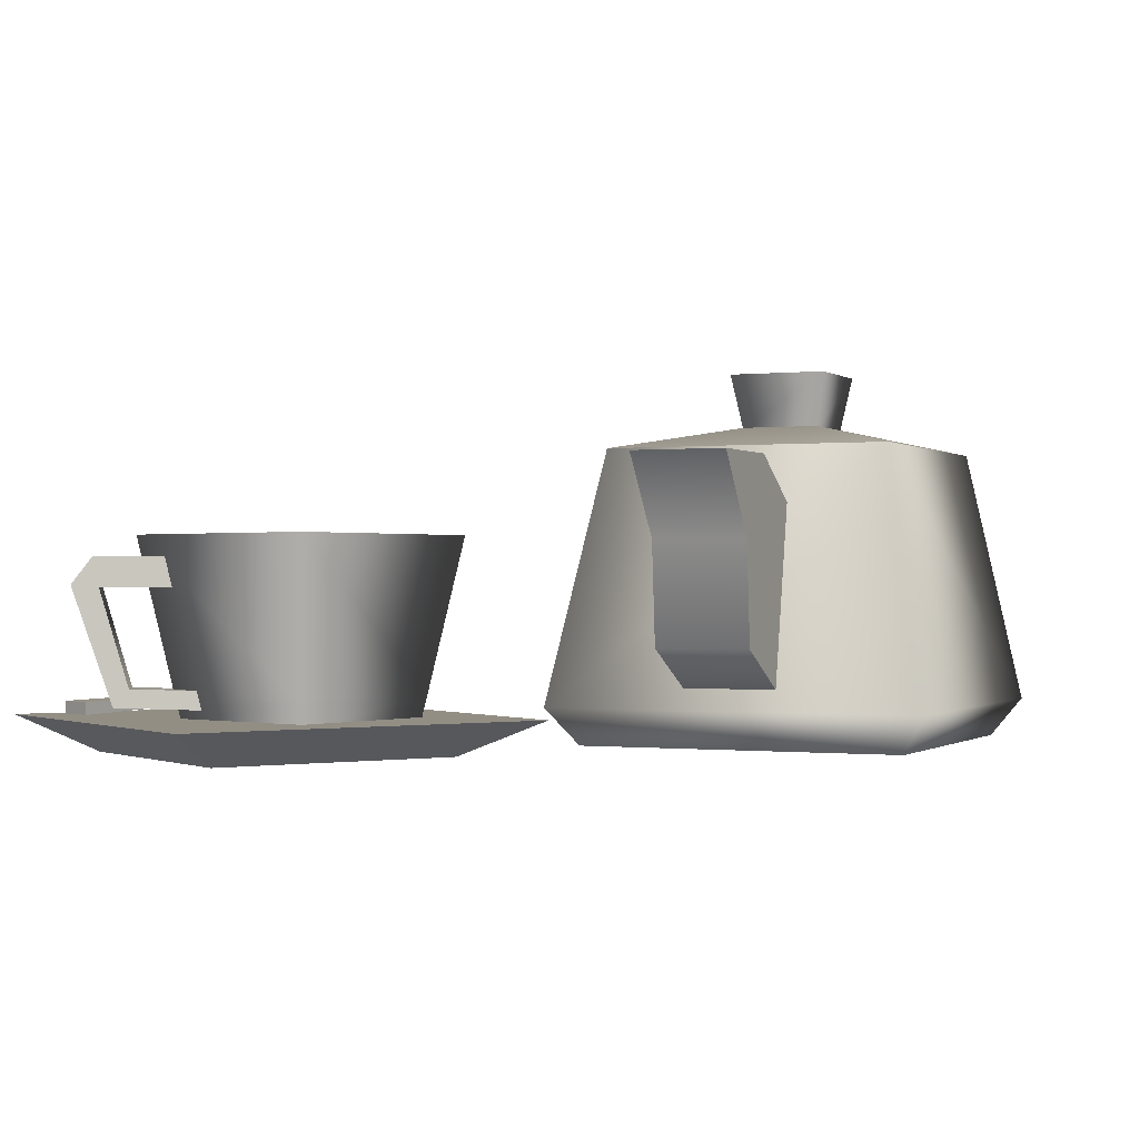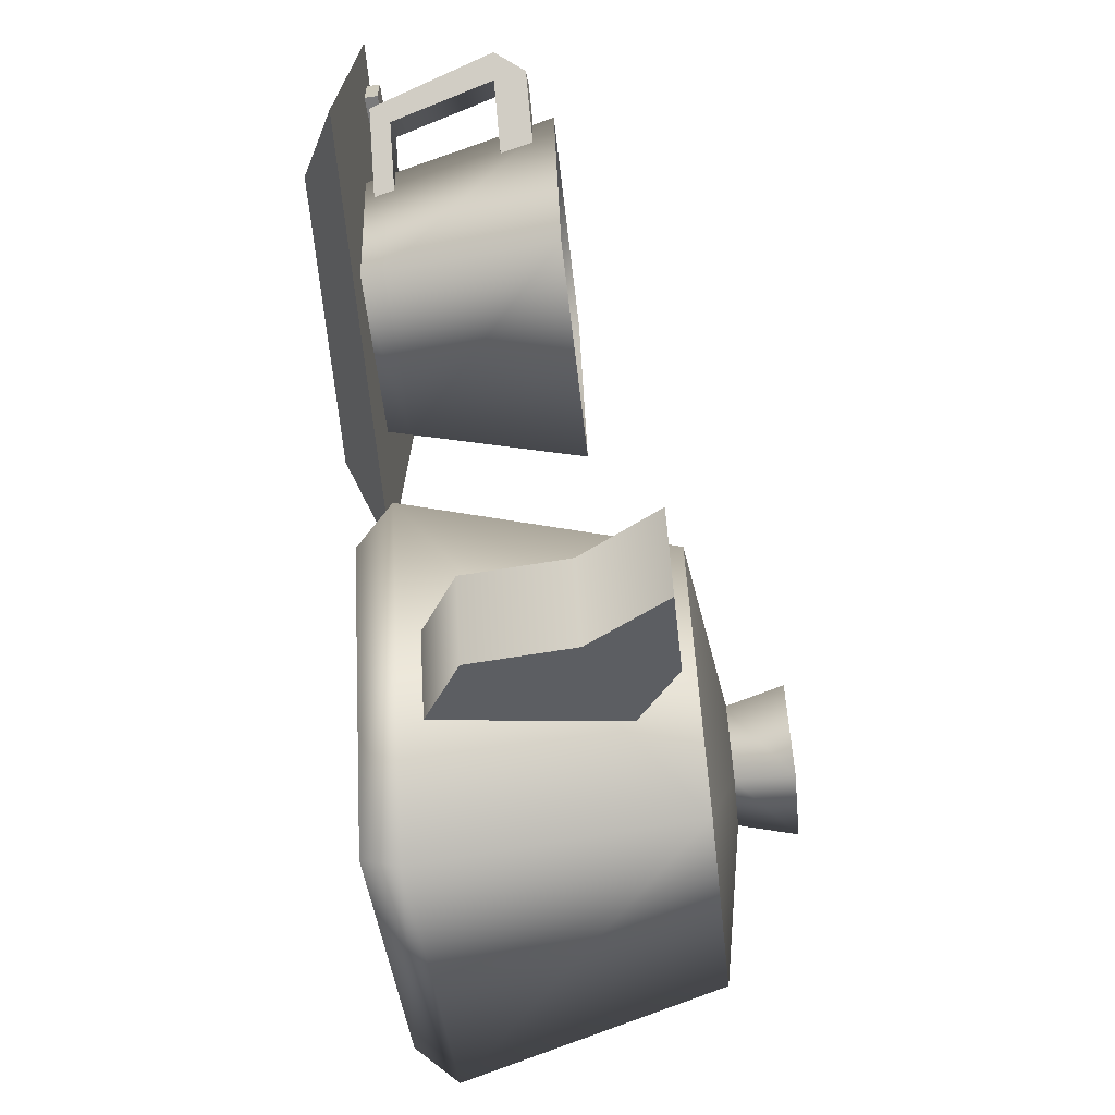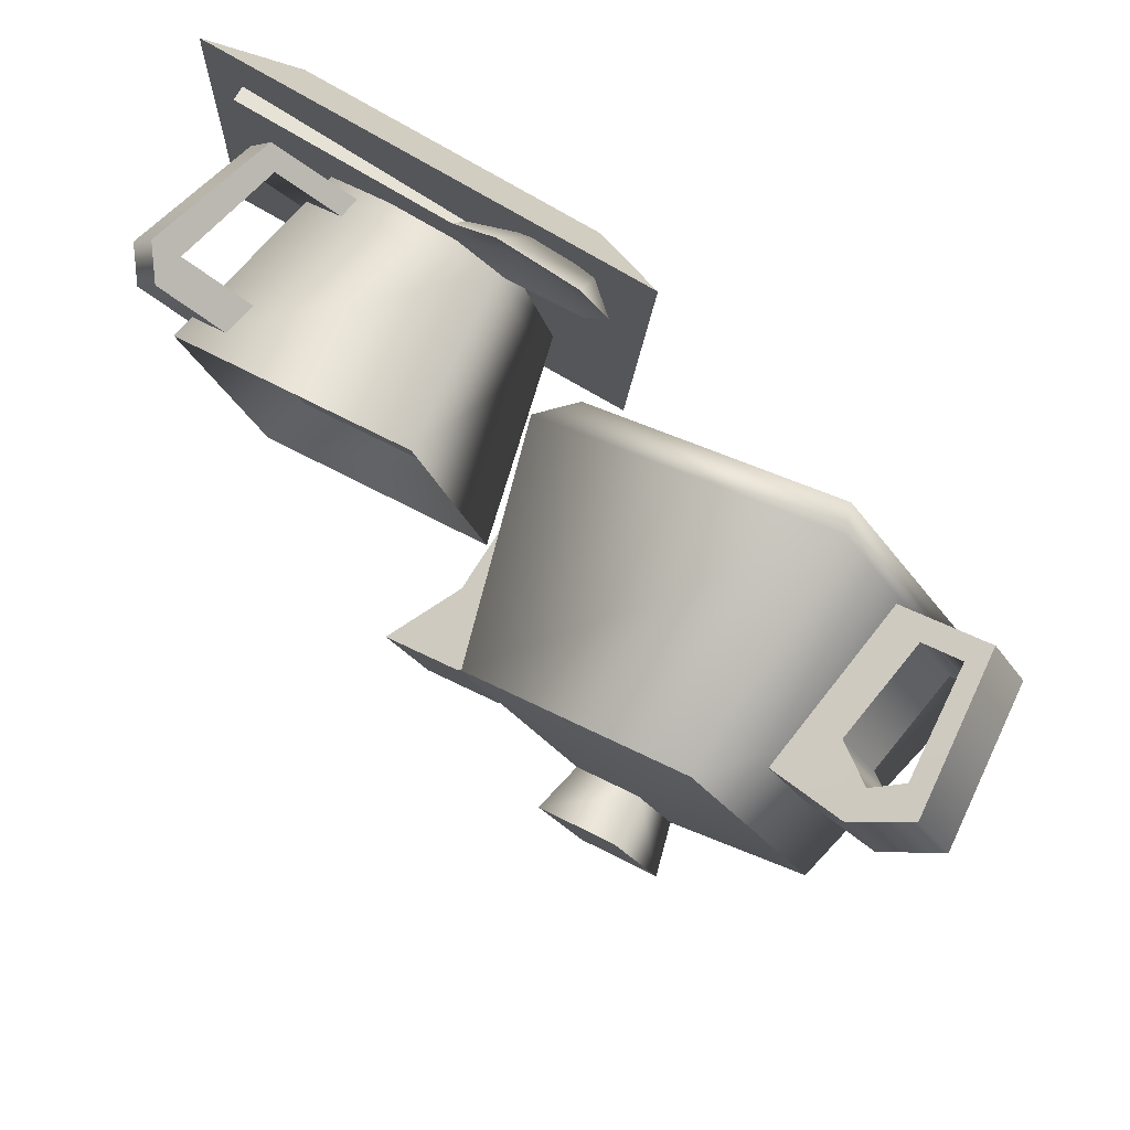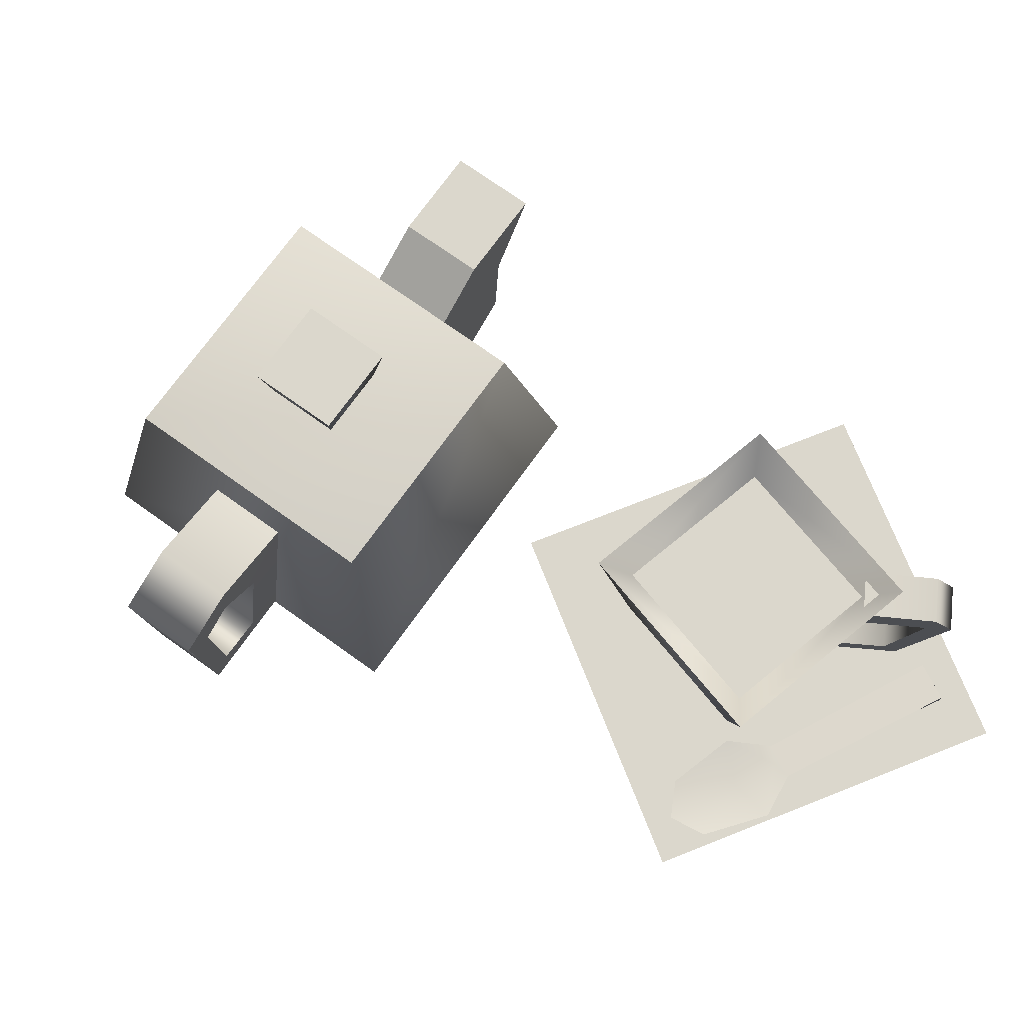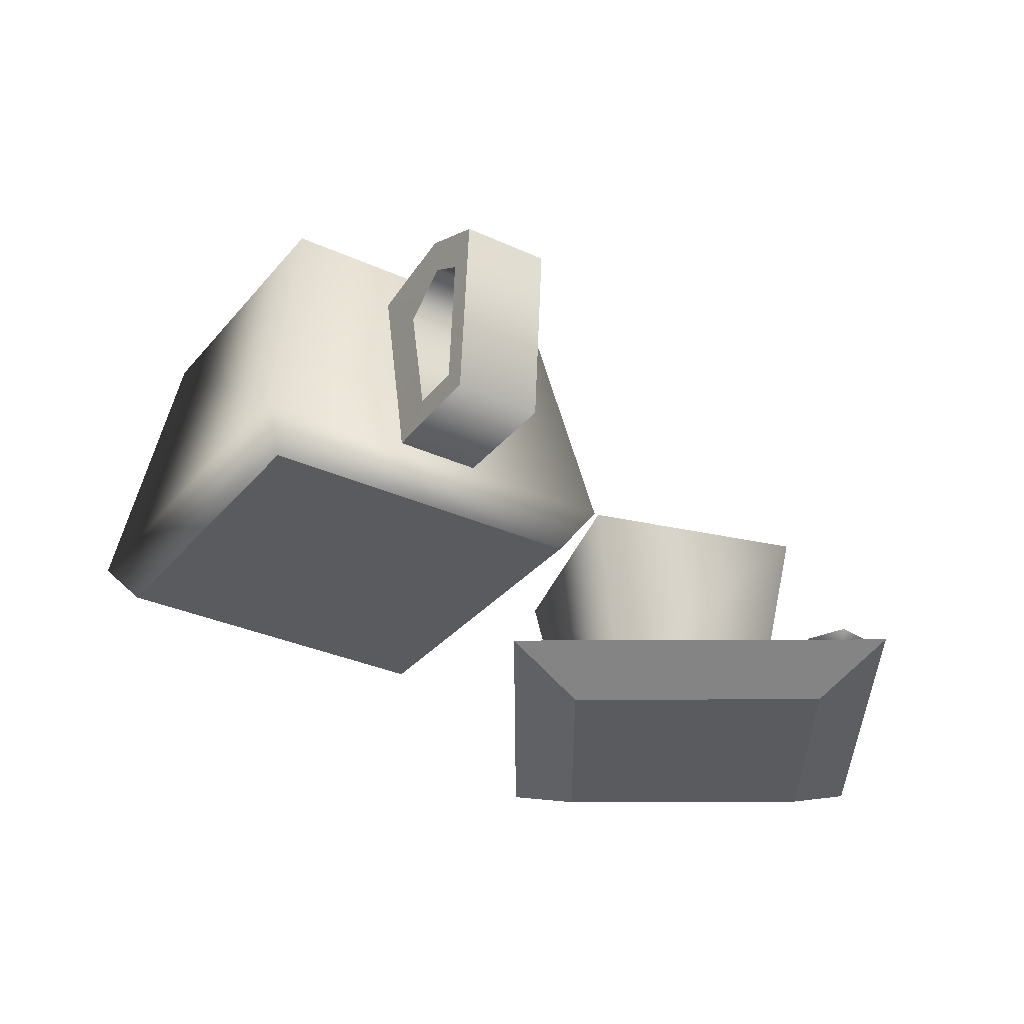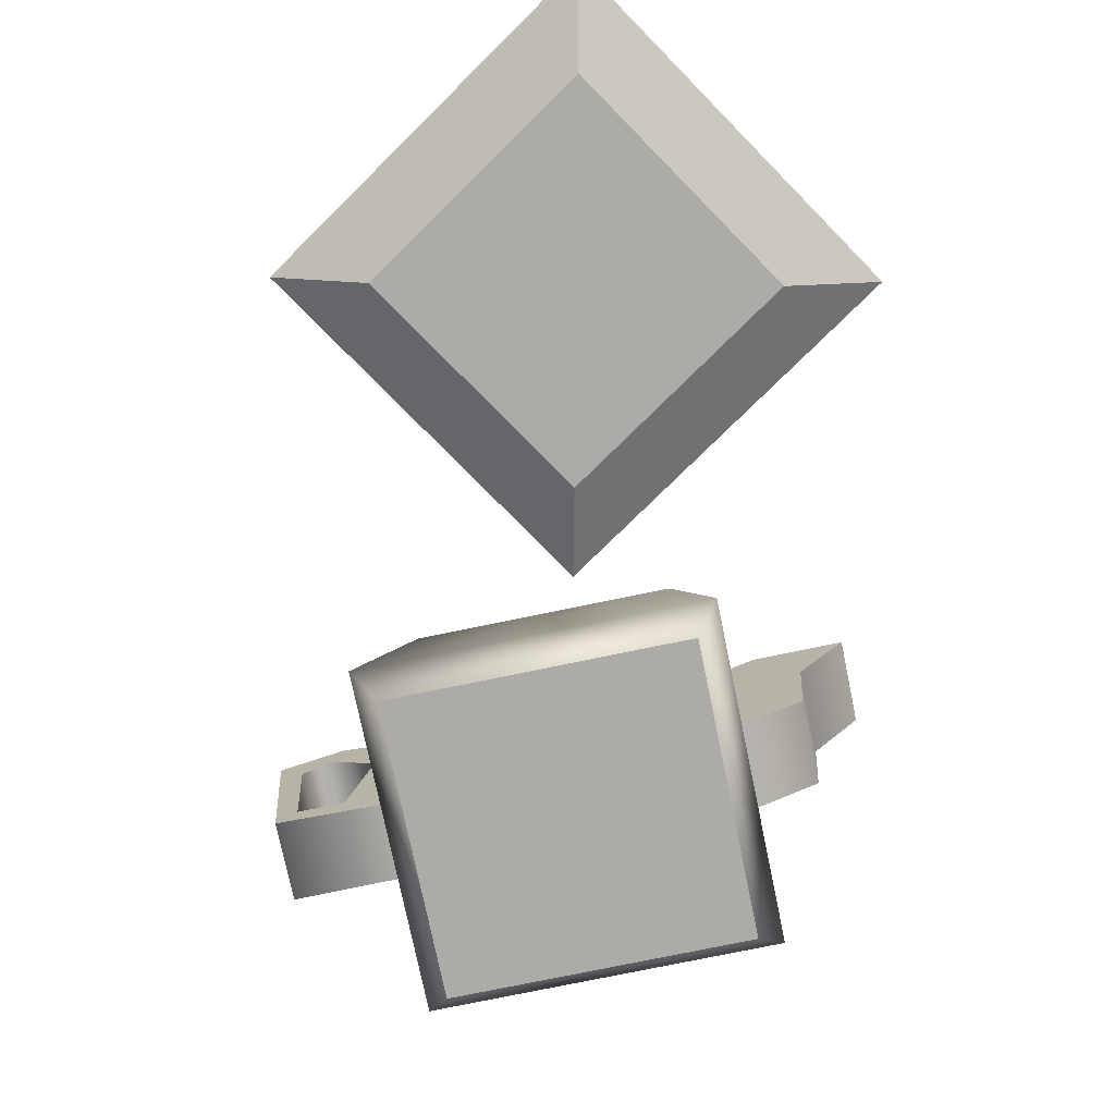
<metadata>
{"format":"obj","ext":"obj","renderer":"f3d","projection":"perspective","resolution":1024,"background":"white","views":[{"elev":-0.3,"azim":143.8,"up":"+Y"},{"elev":-68.2,"azim":96.4,"up":"+Z"},{"elev":78.9,"azim":-150.8,"up":"+Z"},{"elev":73.4,"azim":-24.4,"up":"+Y"},{"elev":-32.1,"azim":-92.5,"up":"+Y"},{"elev":-76.3,"azim":41.7,"up":"+Y"}]}
</metadata>
<code>
o model_5208
v 0.05944 0.02232 -0.1428
v -0.2498 0.02232 0.03574
v -0.4283 0.02232 -0.2735
v -0.1191 0.02232 -0.452
v -0.2498 0.02232 0.03574
v -0.2603 0.0637 0.07503
v -0.4676 0.0637 -0.284
v -0.4283 0.02232 -0.2735
v -0.2603 0.0637 0.07503
v -0.2498 0.02232 0.03574
v 0.05944 0.02232 -0.1428
v 0.09873 0.0637 -0.1323
v 0.09873 0.0637 -0.1323
v 0.05944 0.02232 -0.1428
v -0.1191 0.02232 -0.452
v -0.1086 0.0637 -0.4913
v -0.2415 0.3405 0.005001
v -0.3976 0.3405 -0.2652
v -0.4676 0.0637 -0.284
v -0.3976 0.3405 -0.2652
v -0.1273 0.3405 -0.4213
v -0.1086 0.0637 -0.4913
v -0.1273 0.3405 -0.4213
v 0.0287 0.3405 -0.151
v -0.1844 0.3756 -0.2081
v -0.1273 0.3405 -0.4213
v -0.3976 0.3405 -0.2652
v -0.1844 0.3756 -0.2081
v -0.2415 0.3405 0.005001
v 0.0287 0.3405 -0.151
v -0.2415 0.3405 0.005001
v -0.4283 0.02232 -0.2735
v -0.1191 0.02232 -0.452
v 0.0287 0.3405 -0.151
v -0.1844 0.3756 -0.2081
v -0.1844 0.3756 -0.2081
v -0.1651 0.4241 -0.2805
v -0.1121 0.4241 -0.1888
v -0.1274 0.3626 -0.1929
v -0.1692 0.3626 -0.2652
v -0.2568 0.4241 -0.2275
v -0.2415 0.3626 -0.2234
v -0.2038 0.4241 -0.1358
v -0.1997 0.3626 -0.1511
v -0.2568 0.4241 -0.2275
v -0.2038 0.4241 -0.1358
v -0.1121 0.4241 -0.1888
v -0.1651 0.4241 -0.2805
v -0.1997 0.3626 -0.1511
v -0.2038 0.4241 -0.1358
v -0.4348 0.2379 -0.009506
v -0.4608 0.2699 0.004957
v -0.4461 0.07256 -0.00235
v -0.4268 0.1 -0.01408
v -0.4012 0.2596 -0.02888
v -0.3968 0.3004 -0.03204
v -0.3572 0.2235 -0.05426
v -0.2987 0.2805 -0.0882
v -0.4931 0.07306 -0.08352
v -0.3815 0.07008 -0.1461
v -0.3361 0.06959 -0.06753
v -0.4461 0.07256 -0.00235
v -0.3793 0.09837 -0.0415
v -0.3361 0.06959 -0.06753
v -0.5078 0.2704 -0.07621
v -0.4816 0.2379 -0.09068
v -0.4737 0.1 -0.09525
v -0.4931 0.07306 -0.08352
v -0.4608 0.2699 0.004957
v -0.5078 0.2704 -0.07621
v -0.3968 0.3004 -0.03204
v -0.4438 0.3009 -0.1132
v -0.4816 0.2379 -0.09068
v -0.4348 0.2379 -0.009506
v -0.4268 0.1 -0.01408
v -0.4737 0.1 -0.09525
v -0.4012 0.2596 -0.02888
v -0.4481 0.2596 -0.1101
v -0.3793 0.09837 -0.0415
v -0.4262 0.09837 -0.1227
v -0.3572 0.2235 -0.05426
v -0.4012 0.2596 -0.02888
v -0.4481 0.2596 -0.1101
v -0.4041 0.2235 -0.1354
v -0.3572 0.2235 -0.05426
v -0.4041 0.2235 -0.1354
v -0.4262 0.09837 -0.1227
v -0.3815 0.07008 -0.1461
v -0.4041 0.2235 -0.1354
v -0.3455 0.2805 -0.1694
v -0.4438 0.3009 -0.1132
v -0.4481 0.2596 -0.1101
v -0.4481 0.2596 -0.1101
v -0.3455 0.2805 -0.1694
v -0.2987 0.2805 -0.0882
v 0.09291 0.3266 -0.4267
v -0.003056 0.3266 -0.371
v 0.04733 0.3266 -0.2838
v 0.1435 0.3266 -0.3391
v -0.003056 0.3266 -0.371
v 0.09291 0.3266 -0.4267
v 0.04141 0.2403 -0.3969
v -0.07026 0.276 -0.3327
v 0.08471 0.1301 -0.3051
v 0.0163 0.08667 -0.2657
v -0.03428 0.08667 -0.3533
v 0.03412 0.1301 -0.3927
v 0.092 0.2403 -0.3093
v 0.04141 0.2403 -0.3969
v 0.04733 0.3266 -0.2838
v -0.003056 0.3266 -0.371
v -0.07026 0.276 -0.3327
v -0.01948 0.276 -0.2448
v 0.09291 0.3266 -0.4267
v 0.1435 0.3266 -0.3391
v 0.03412 0.1301 -0.3927
v 0.092 0.2403 -0.3093
v 0.1435 0.3266 -0.3391
v 0.04733 0.3266 -0.2838
v -0.01948 0.276 -0.2448
v 0.08471 0.1301 -0.3051
v 0.0163 0.08667 -0.2657
v -0.03428 0.08667 -0.3533
v 0.2703 0.03504 0.08186
v 0.08426 0.03504 0.1317
v 0.07782 0.06577 0.128
v 0.2741 0.06577 0.07543
v 0.2959 0.251 0.03753
v 0.2741 0.06577 0.07543
v 0.07782 0.06577 0.128
v 0.03992 0.251 0.1061
v 0.3645 0.251 0.2935
v 0.3266 0.06577 0.2717
v 0.1341 0.03504 0.3178
v 0.3202 0.03504 0.2679
v 0.3266 0.06577 0.2717
v 0.1304 0.06577 0.3242
v 0.08426 0.03504 0.1317
v 0.07782 0.06577 0.128
v 0.1085 0.251 0.3621
v 0.03992 0.251 0.1061
v 0.07782 0.06577 0.128
v 0.1304 0.06577 0.3242
v 0.07794 0.2093 0.1281
v 0.1305 0.2093 0.3241
v 0.3265 0.2093 0.2716
v 0.274 0.2093 0.07555
v 0.1305 0.2093 0.3241
v 0.07794 0.2093 0.1281
v 0.03992 0.251 0.1061
v 0.1085 0.251 0.3621
v 0.3265 0.2093 0.2716
v 0.3645 0.251 0.2935
v 0.274 0.2093 0.07555
v 0.2959 0.251 0.03753
v 0.07794 0.2093 0.1281
v 0.03992 0.251 0.1061
v 0.4399 0.1939 0.3053
v 0.4128 0.1915 0.2896
v 0.4185 0.2267 0.2929
v 0.3715 0.05519 0.3294
v 0.4124 0.1939 0.353
v 0.3853 0.1915 0.3373
v 0.3562 0.07615 0.3205
v 0.3909 0.2267 0.3406
v 0.3136 0.2267 0.2959
v 0.3063 0.1911 0.2918
v 0.2818 0.0516 0.2777
v 0.2818 0.0736 0.2777
v 0.2818 0.0736 0.2777
v 0.3562 0.07615 0.3205
v 0.3837 0.07615 0.2728
v 0.3094 0.0736 0.23
v 0.3853 0.1915 0.3373
v 0.4128 0.1915 0.2896
v 0.3338 0.1911 0.2441
v 0.3411 0.2267 0.2482
v 0.4128 0.1915 0.2896
v 0.3063 0.1911 0.2918
v 0.3338 0.1911 0.2441
v 0.3909 0.2267 0.3406
v 0.4124 0.1939 0.353
v 0.4399 0.1939 0.3053
v 0.4185 0.2267 0.2929
v 0.3136 0.2267 0.2959
v 0.3411 0.2267 0.2482
v 0.3715 0.05519 0.3294
v 0.3991 0.05519 0.2817
v 0.3094 0.0516 0.23
v 0.3094 0.0736 0.23
v 0.3837 0.07615 0.2728
v 0.3991 0.05519 0.2817
v 0.2818 0.0516 0.2777
v 0.3094 0.0516 0.23
v 0.3991 0.05519 0.2817
v 0.3837 0.07615 0.2728
v 0.4128 0.1915 0.2896
v 0.4399 0.1939 0.3053
v 0.4339 0.04117 0.474
v 0.3617 -0.001651 0.3941
v 0.377 -0.001651 0.09004
v 0.4569 0.04117 0.01784
v 0.4569 0.04117 0.01784
v 0.377 -0.001651 0.09004
v 0.07293 -0.001651 0.07475
v 0.0007323 0.04117 -0.005093
v 0.05764 -0.001651 0.3788
v -0.0222 0.04117 0.451
v 0.0007323 0.04117 -0.005093
v 0.07293 -0.001651 0.07475
v 0.0007323 0.04117 -0.005093
v -0.0222 0.04117 0.451
v 0.4339 0.04117 0.474
v 0.4569 0.04117 0.01784
v 0.377 -0.001651 0.09004
v 0.3617 -0.001651 0.3941
v 0.05764 -0.001651 0.3788
v 0.07293 -0.001651 0.07475
v 0.3617 -0.001651 0.3941
v 0.4339 0.04117 0.474
v -0.0222 0.04117 0.451
v 0.05764 -0.001651 0.3788
v 0.1669 0.06614 0.3764
v 0.1593 0.06654 0.3987
v 0.1693 0.06606 0.42
v 0.3981 0.05832 0.4101
v 0.3954 0.05841 0.3613
v 0.008219 0.07179 0.407
v 0.038 0.04463 0.4053
v 0.03745 0.07082 0.4436
v 0.09879 0.03424 0.402
v 0.1597 0.05669 0.3839
v 0.1613 0.05664 0.4134
v 0.1225 0.06792 0.4548
v 0.03745 0.07082 0.4436
v 0.1225 0.06792 0.4548
v 0.3954 0.05841 0.3613
v 0.3981 0.05832 0.4101
v 0.3976 0.04356 0.4101
v 0.3949 0.04365 0.3613
v 0.3981 0.05832 0.4101
v 0.1693 0.06606 0.42
v 0.1613 0.05664 0.4134
v 0.3976 0.04356 0.4101
v 0.1669 0.06614 0.3764
v 0.3954 0.05841 0.3613
v 0.3949 0.04365 0.3613
v 0.1597 0.05669 0.3839
v 0.03362 0.07091 0.3671
v 0.03362 0.07091 0.3671
v 0.1171 0.0681 0.347
v 0.1693 0.06606 0.42
v 0.1225 0.06792 0.4548
v 0.3976 0.04356 0.4101
v 0.1613 0.05664 0.4134
v 0.1597 0.05669 0.3839
v 0.3949 0.04365 0.3613
v 0.1033 0.05753 0.4019
v 0.1225 0.06792 0.4548
v 0.1593 0.06654 0.3987
v 0.03745 0.07082 0.4436
v 0.1225 0.06792 0.4548
v 0.1593 0.06654 0.3987
v 0.1171 0.0681 0.347
v 0.1033 0.05753 0.4019
v 0.03362 0.07091 0.3671
v 0.1171 0.0681 0.347
v 0.1669 0.06614 0.3764
v 0.1171 0.0681 0.347
v 0.008219 0.07179 0.407
g surface_000
f 36 34 26
f 34 35 29
f 28 27 29
f 25 26 27
f 32 22 33
f 32 19 22
f 19 21 22
f 19 20 21
f 30 31 9
f 30 9 12
f 9 11 12
f 9 10 11
f 13 23 24
f 13 16 23
f 13 15 16
f 13 14 15
f 17 18 7
f 17 7 6
f 5 6 7
f 5 7 8
f 1 3 4
f 1 2 3
f 41 49 50
f 41 42 49
f 41 40 42
f 41 37 40
f 37 39 40
f 37 38 39
f 38 44 39
f 38 43 44
f 45 47 48
f 45 46 47
f 94 71 95
f 94 72 71
f 70 71 72
f 70 69 71
f 62 69 70
f 62 70 59
f 59 61 62
f 59 60 61
f 66 91 93
f 66 65 91
f 65 66 67
f 65 67 68
f 68 67 87
f 68 87 88
f 88 87 89
f 88 89 90
f 91 90 89
f 91 89 92
f 80 85 86
f 80 79 85
f 76 79 80
f 76 75 79
f 73 75 76
f 73 74 75
f 77 74 73
f 77 73 78
f 81 83 84
f 81 82 83
f 64 54 53
f 64 63 54
f 58 63 64
f 58 57 63
f 57 58 56
f 57 56 55
f 51 55 56
f 51 56 52
f 51 52 53
f 51 53 54
f 123 103 116
f 116 103 102
f 100 102 103
f 100 101 102
f 121 120 122
f 121 117 120
f 117 119 120
f 117 118 119
f 114 115 108
f 114 108 109
f 108 107 109
f 108 104 107
f 104 106 107
f 104 105 106
f 110 112 113
f 110 111 112
f 96 98 99
f 96 97 98
f 156 155 157
f 156 154 155
f 154 153 155
f 154 152 153
f 152 151 153
f 152 148 151
f 148 150 151
f 148 149 150
f 144 146 147
f 144 145 146
f 140 141 142
f 140 142 143
f 132 140 143
f 132 143 133
f 132 133 129
f 132 129 128
f 128 129 130
f 128 130 131
f 138 137 139
f 138 134 137
f 134 136 137
f 134 135 136
f 135 127 136
f 135 124 127
f 124 126 127
f 124 125 126
f 158 159 160
f 195 197 198
f 195 196 197
f 187 193 194
f 187 194 188
f 182 187 188
f 182 188 183
f 181 182 183
f 181 183 184
f 185 181 184
f 185 184 186
f 189 191 192
f 189 190 191
f 174 179 180
f 174 180 175
f 171 174 175
f 171 175 172
f 170 171 172
f 170 172 173
f 176 160 178
f 176 177 160
f 168 164 169
f 168 161 164
f 161 163 164
f 161 162 163
f 162 165 163
f 163 165 166
f 163 166 167
f 219 221 222
f 219 220 221
f 215 217 218
f 215 216 217
f 211 213 214
f 211 212 213
f 207 209 210
f 207 208 209
f 203 205 206
f 203 204 205
f 199 201 202
f 199 200 201
f 267 268 232
f 252 253 233
f 270 261 258
f 258 261 262
f 270 265 266
f 266 265 264
f 264 265 263
f 263 223 264
f 269 232 231
f 231 232 233
f 236 231 233
f 260 259 225
f 258 259 260
f 254 256 257
f 254 255 256
f 229 250 251
f 229 251 231
f 229 231 234
f 229 234 235
f 228 249 229
f 228 229 230
f 245 247 248
f 245 246 247
f 241 243 244
f 241 242 243
f 237 239 240
f 237 238 239
f 223 226 227
f 223 225 226
f 223 224 225

</code>
